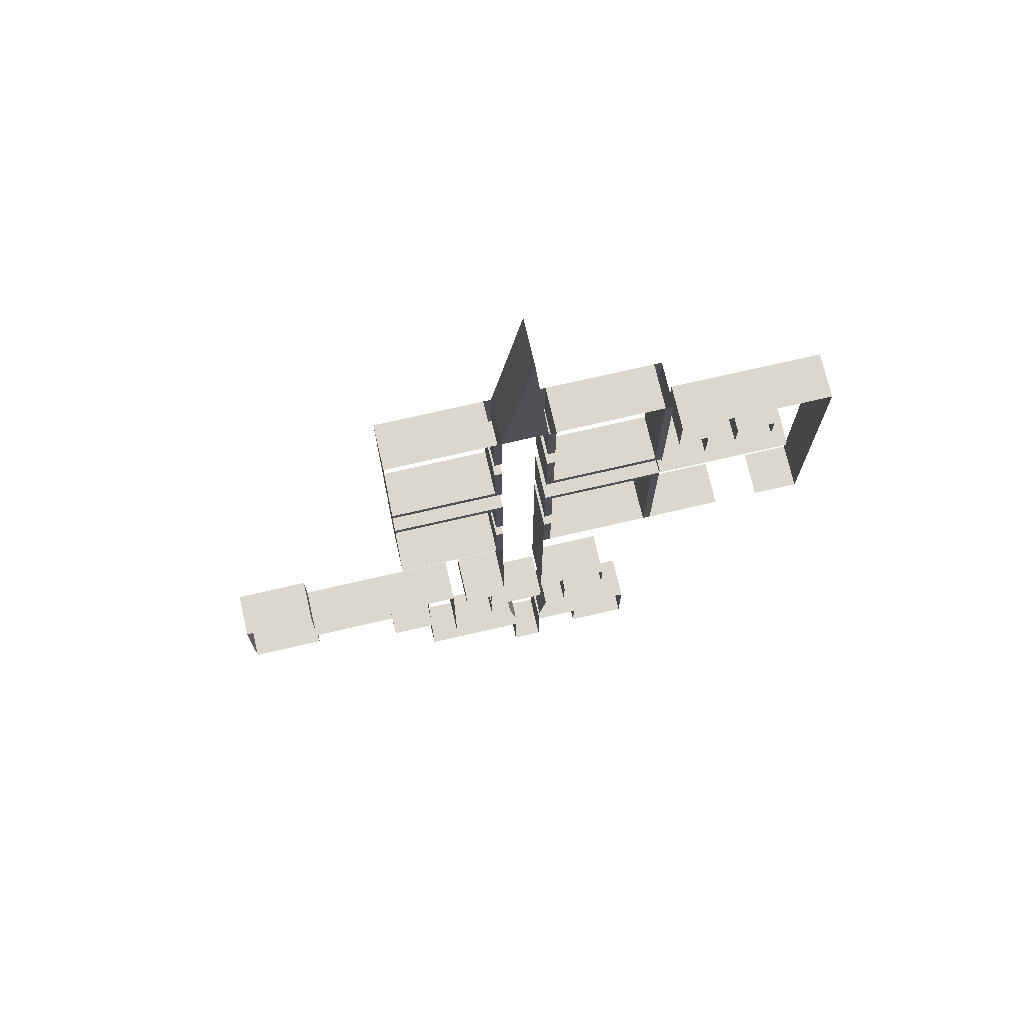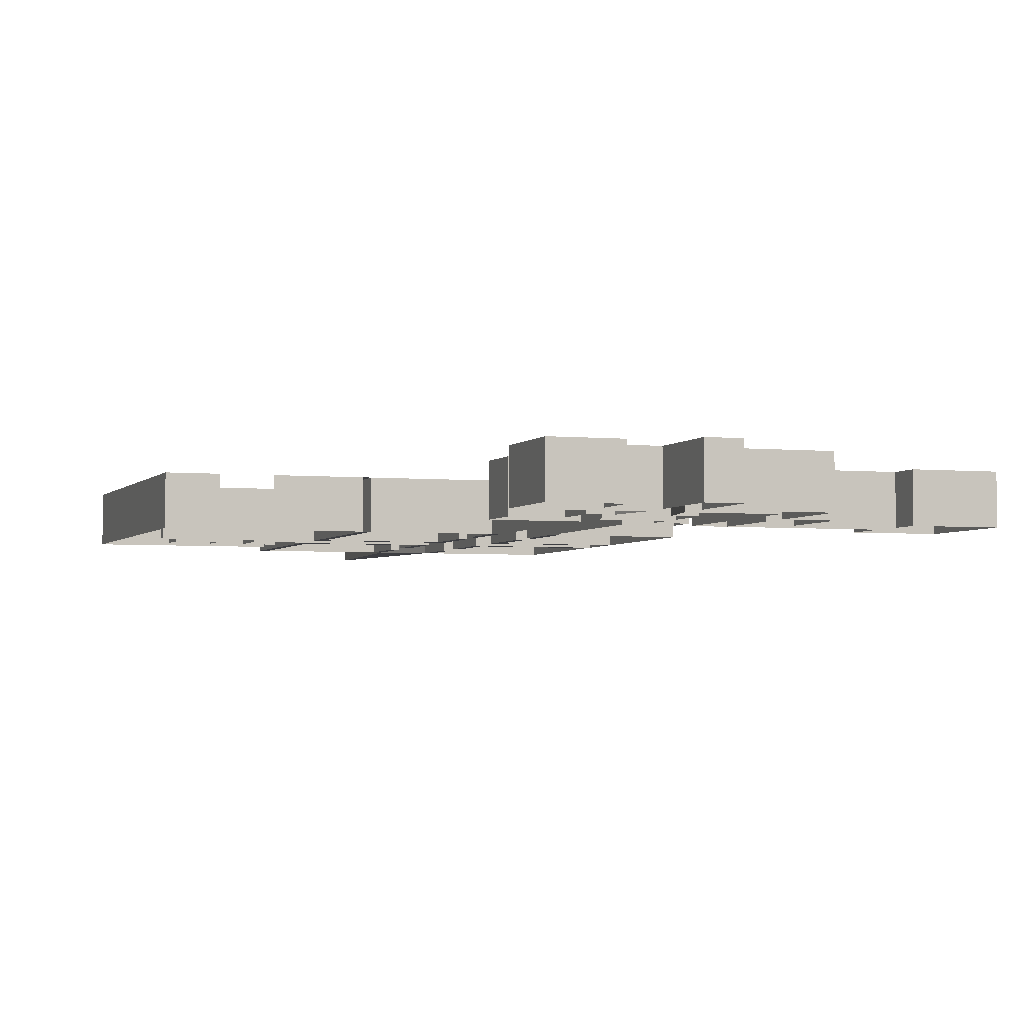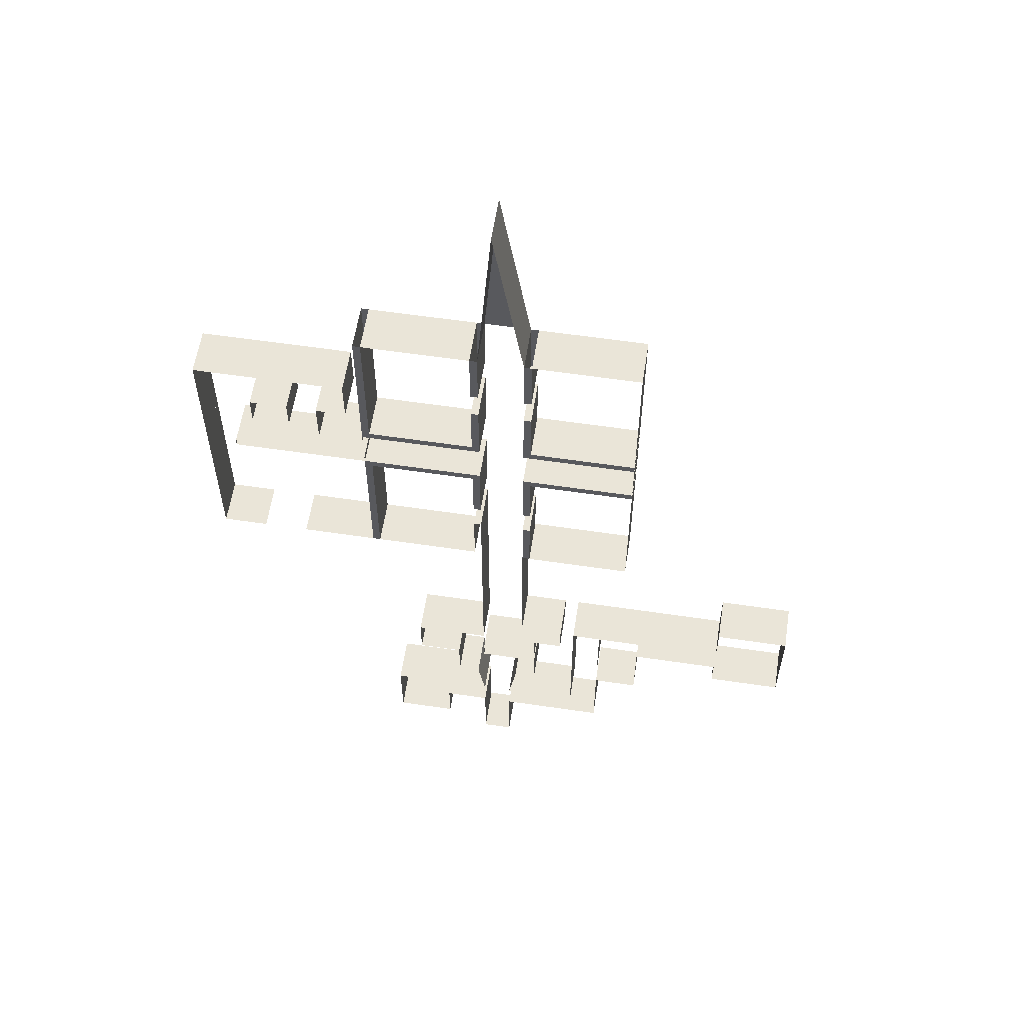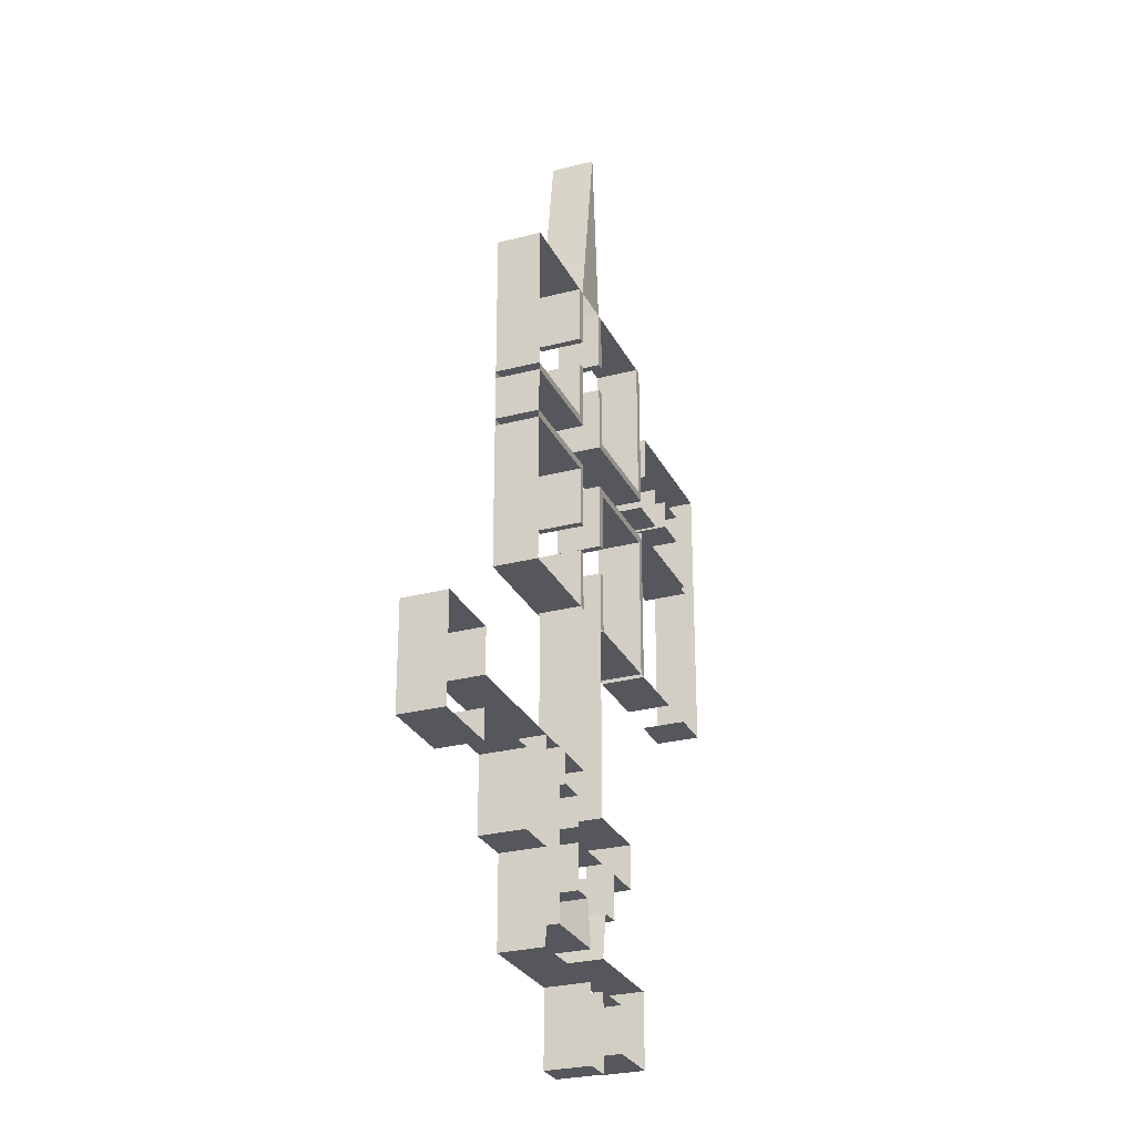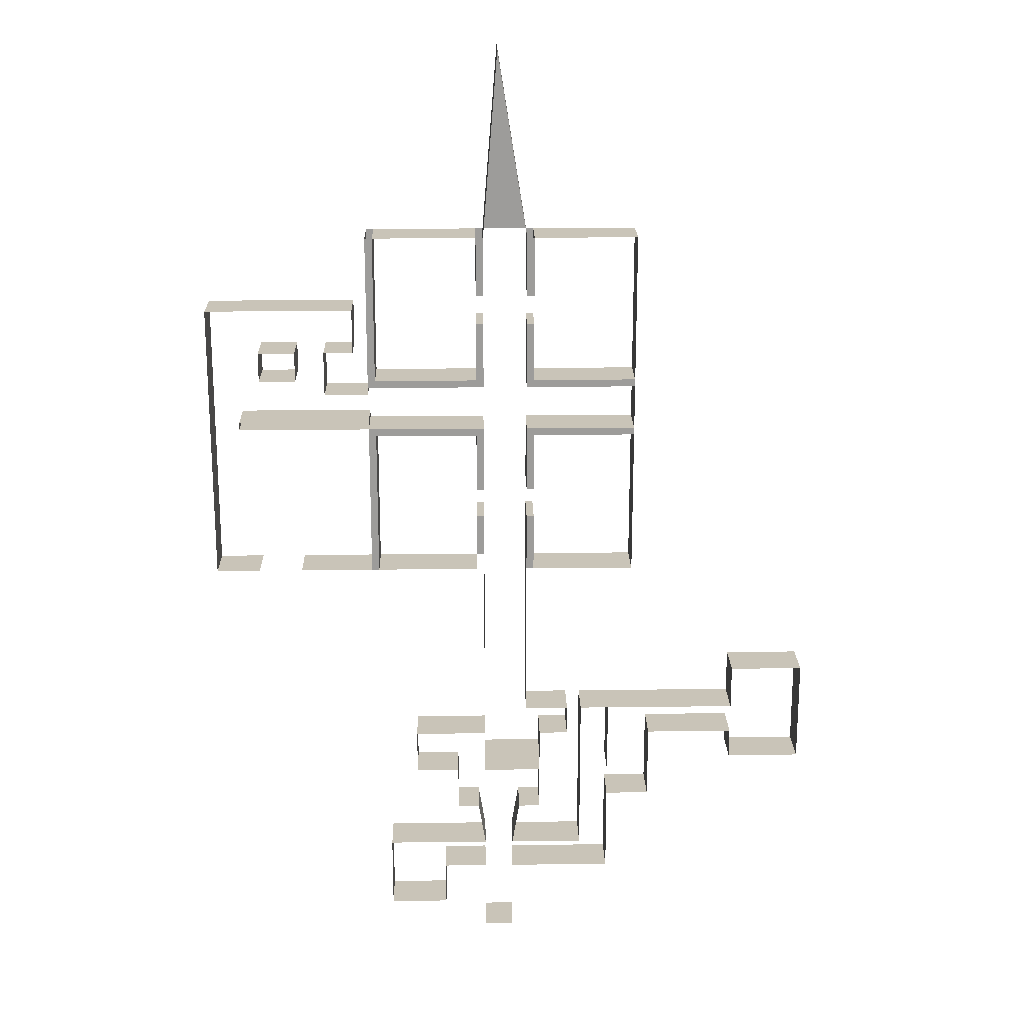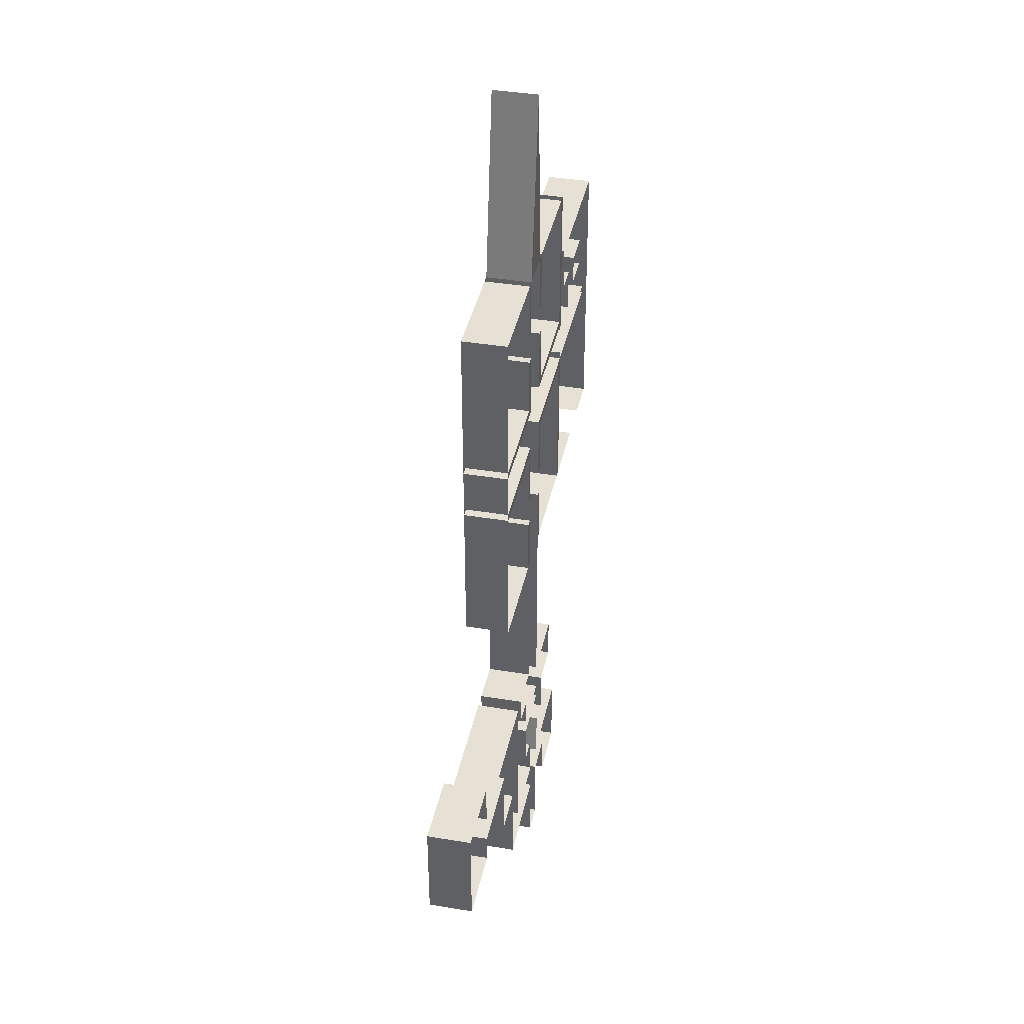
<metadata>
{"format":"obj","ext":"obj","renderer":"f3d","projection":"perspective","resolution":1024,"background":"white","views":[{"elev":73.3,"azim":-13.0,"up":"+Z"},{"elev":-3.5,"azim":161.0,"up":"+Y"},{"elev":58.9,"azim":-171.3,"up":"+Z"},{"elev":-27.5,"azim":-68.1,"up":"+Z"},{"elev":20.1,"azim":178.7,"up":"+Z"},{"elev":39.1,"azim":-78.3,"up":"+Z"}]}
</metadata>
<code>
o Wall_00
g Wall_00
v -6 0.0002 -4
v -8 0.0001 -4
v -6 3 -4
v -8 2.999 -4
v -15 0 -4
v -15 2.999 -4
v -15 0.0001 -1
v -20 0.0001 -1
v -15 2.999 -1
v -20 2.999 -1
v -20 0 -3
v -20 2.999 -3
v -20 0 -6
v -20 2.999 -6
v -20 0.0001 -8
v -20 2.999 -8
v -15 0.0001 -8
v -15 2.999 -8
v -15 0 -6
v -15 2.999 -6
v -9 0.0001 -6
v -9 2.999 -6
v -9 0.0002 -11
v -9 3 -11
v -6 3 -11
v -6 0.0002 -11
v -6 0.0002 -9
v -6 3 -9
v -6 0.0002 -6
v -6 3 -6
v -6 3 -4
v -6 0.0003 -4
v -6 3 -6
v -6 0.0003 -6
v -4 0.0003 -4
v -4 3 -4
v -4 0.0003 -15
v -4 3 -15
v -6 3 -17
v -6 0.0002 -17
v 1 3 -17
v 1 0.0002 -17
v 1 0.0003 -15
v 1 3 -15
v 0.5 0.0003 -12
v 0.5 3 -12
v 1 3 -22
v 1 0.0002 -22
v 3 3 -22
v 3 0.0002 -22
v 3 3 -17
v 3 0.0002 -17
v 6 3 -17
v 6 0.0002 -17
v 6 3 -20
v 6 0.0002 -20
v 10 3 -20
v 10 0.0002 -20
v 10 3 -15
v 10 0.0002 -15
v 3 3 -15
v 3 0.0002 -15
v 3.5 3 -12
v 3.5 0.0002 -12
v 5 3 -12
v 5 0.0002 -12
v 5 3 -9
v 5 0.0002 -9
v -0.9999 0.0003 -12
v -0.9999 3 -12
v -0.9999 0.0003 -9
v -0.9999 3 -9
v 3 0.0003 -9
v 3 3 -9
v 3 0.0003 -8
v 3 3 -8
v -1 0.0003 -8
v -1 3 -8
v -1 0.0003 -6
v -1 3 -6
v 8 3 -9
v 8 0.0002 -9
v 8 3 -6
v 8 0.0002 -6
v 3 3 -6
v 3 0.0002 -6
v 3 3 -3
v 3 0.0002 -3
v 0 3 -4
v 0 0.0003 -4
v -3 3 -4
v -3 0.0003 -4
v -3 3 -6
v -3 0.0003 -6
v -3 0.0003 -6
v -3 3 -6
v 0 0.0003 -3
v 0 3 -3
v 9.99e-05 0.0003 7
v 9.99e-05 3 7
v 3 3 7
v 3 0.0002 7
v 10.5 0.0002 7
v 10.5 3 7
v 3.5 0.0002 7
v 3.5 3 7
v 3.5 0.0002 11
v 3.5 3 11
v 3 0.0002 11
v 3 3 11
v 3 0.0002 7
v 3 3 7
v 3 3 17
v 3 0.0002 17
v 3 3 17.5
v 3 0.0002 17.5
v 10.5 0.0002 17
v 10.5 3 17
v 3.5 0.0002 17
v 3.5 3 17
v 10.5 3 17.5
v 3.5 3 17.5
v 10.5 0.0002 17.5
v 3.5 0.0002 17.5
v 3.5 0.0002 13
v 3.5 3 13
v 3 0.0002 13
v 3 3 13
v 9.99e-05 0.0003 11
v 9.99e-05 3 11
v -0.4999 0.0003 11
v -0.4999 3 11
v -0.4999 0.0003 7
v -0.4999 3 7
v -7.5 0.0003 7
v -7.5 3 7
v -7.5 0.0003 17
v -7.5 3 17
v 4.983e-05 0.0003 17
v 4.983e-05 3 17
v 0.00015 0.0003 17.5
v 0.00015 3 17.5
v -7.5 0.0003 17.5
v -7.5 3 17.5
v -7.5 0.0003 20.5
v -7.5 3 20.5
v -0.4999 3 17
v -0.4999 0.0003 17
v -0.4998 0.0003 17.5
v -0.4998 3 17.5
v -0.4999 3 13
v -0.4999 0.0003 13
v 4.983e-05 3 13
v 4.983e-05 0.0003 13
v 4.983e-05 0.0003 20.5
v 4.983e-05 3 20.5
v 0.00015 0.0003 21
v 0.00015 3 21
v -7.5 0.0003 21
v -7.5 3 21
v -7.5 0.0003 31
v -7.5 3 31
v -0.5001 3 20.5
v -0.5001 0.0003 20.5
v -0.4999 0.0003 21
v -0.4999 3 21
v -0.4999 0.0003 25
v -0.4999 3 25
v 0.00015 0.0003 25
v 0.00015 3 25
v -0.5 0.0003 31
v -0.5 3 31
v -0.5 0.0003 27
v -0.5 3 27
v 0 0.0003 27
v 0 3 27
v 0 0.0003 31
v 0 3 31
v 2 0.0003 43.5
v 2 3 43.5
v 3 0.0003 27
v 3 3 27
v 3.5 0.0003 27
v 3.5 3 27
v 3.5 0.0003 31
v 3.5 3 31
v 10.5 0.0003 31
v 10.5 3 31
v 3 3 31
v 3 0.0003 31
v 3 0.0003 21
v 3 3 21
v 3 0.0003 20.5
v 3 3 20.5
v 10.5 3 21
v 10.5 0.0003 21
v 3.5 3 21
v 3.5 0.0003 21
v 10.5 0.0003 20.5
v 3.5 0.0003 20.5
v 10.5 3 20.5
v 3.5 3 20.5
v 3.5 3 25
v 3.5 0.0003 25
v 3 3 25
v 3 0.0003 25
v 10.5 0.0003 20.5
v 10.5 3 20.5
v 11 0.0003 20.5
v 11 3 20.5
v 11 0.0003 31
v 11 3 31
v 10.5 3 17.5
v 10.5 0.0002 17.5
v 11 3 17.5
v 11 0.0002 17.5
v 11 3 7
v 11 0.0002 7
v 11 0.0003 20
v 11 3 20
v 12 0.0003 20
v 12 3 20
v 11 3 18
v 11 0.0002 18
v 12 3 18
v 12 0.0002 18
v 14 3 18
v 14 0.0002 18
v 14 0.0003 20
v 14 3 20
v 20 3 18
v 20 0.0002 18
v 14 0.0003 23
v 14 3 23
v 12 0.0003 23
v 12 3 23
v 12 0.0003 26
v 12 3 26
v 22 0.0003 26
v 22 3 26
v 16 3 21
v 16 0.0002 21
v 16 3 23
v 16 0.0002 23
v 18.5 3 23
v 18.5 0.0002 23
v 18.5 3 21
v 18.5 0.0002 21
v 22 0.0003 18
v 22 3 18
v 22 0.0003 18
v 22 3 18
v 22 0.0003 7
v 22 3 7
v 19 0.0003 7
v 19 3 7
v 20 3 17.5
v 20 0.0002 17.5
v 11 3 7
v 11 0.0002 7
v 16 3 7
v 16 0.0002 7
g Wall_00
f 4 3 1 2
f 6 4 2 5
f 10 9 7 8
f 9 6 5 7
f 12 10 8 11
f 14 12 11 13
f 16 14 13 15
f 18 16 15 17
f 20 18 17 19
f 22 20 19 21
f 24 22 21 23
f 26 25 24 23
f 28 27 1 3
f 30 29 27 28
f 34 33 31 32
f 36 35 32 31
f 38 37 35 36
f 40 39 25 26
f 42 41 39 40
f 44 43 37 38
f 46 45 43 44
f 48 47 41 42
f 50 49 47 48
f 52 51 49 50
f 54 53 51 52
f 56 55 53 54
f 58 57 55 56
f 60 59 57 58
f 62 61 59 60
f 64 63 61 62
f 66 65 63 64
f 68 67 65 66
f 70 69 45 46
f 72 71 69 70
f 74 73 71 72
f 76 75 73 74
f 78 77 75 76
f 80 79 77 78
f 82 81 67 68
f 84 83 81 82
f 86 85 83 84
f 88 87 85 86
f 92 91 89 90
f 94 93 91 92
f 96 95 79 80
f 98 97 90 89
f 100 99 97 98
f 102 101 87 88
f 106 105 103 104
f 110 109 107 108
f 108 107 105 106
f 107 109 111 105
f 109 110 112 111
f 116 115 113 114
f 119 120 118 117
f 120 122 121 118
f 122 124 123 121
f 124 119 117 123
f 127 128 126 125
f 113 115 122 120
f 115 116 124 122
f 116 114 119 124
f 125 126 120 119
f 127 125 119 114
f 126 128 113 120
f 128 127 114 113
f 132 131 129 130
f 136 135 133 134
f 130 129 99 100
f 129 131 133 99
f 131 132 134 133
f 132 130 100 134
f 138 137 135 136
f 142 141 139 140
f 146 145 143 144
f 147 148 137 138
f 148 149 143 137
f 149 150 144 143
f 150 147 138 144
f 153 154 152 151
f 139 141 149 148
f 141 142 150 149
f 142 140 147 150
f 151 152 148 147
f 153 151 147 140
f 152 154 139 148
f 154 153 140 139
f 158 157 155 156
f 162 161 159 160
f 163 164 145 146
f 164 165 159 145
f 165 166 160 159
f 166 163 146 160
f 156 155 164 163
f 155 157 165 164
f 169 170 168 167
f 158 156 163 166
f 167 168 166 165
f 169 167 165 157
f 168 170 158 166
f 170 169 157 158
f 172 171 161 162
f 176 175 173 174
f 174 173 171 172
f 173 175 177 171
f 175 176 178 177
f 176 174 172 178
f 180 179 179 180
f 184 183 181 182
f 188 187 185 186
f 182 181 190 189
f 181 183 185 190
f 183 184 186 185
f 184 182 189 186
f 194 193 191 192
f 197 198 196 195
f 198 200 199 196
f 200 202 201 199
f 202 197 195 201
f 205 206 204 203
f 191 193 200 198
f 193 194 202 200
f 194 192 197 202
f 203 204 198 197
f 205 203 197 192
f 204 206 191 198
f 206 205 192 191
f 180 179 177 178
f 179 179 190 177
f 179 180 189 190
f 210 209 207 208
f 208 207 187 188
f 207 209 211 187
f 209 210 212 211
f 210 208 188 212
f 216 215 213 214
f 214 213 104 103
f 213 215 217 104
f 215 216 218 217
f 216 214 103 218
f 216 215 217 218
f 220 219 211 212
f 222 221 219 220
f 224 223 215 216
f 226 225 223 224
f 228 227 225 226
f 230 229 221 222
f 232 231 227 228
f 234 233 229 230
f 236 235 233 234
f 238 237 235 236
f 240 239 237 238
f 244 243 241 242
f 246 245 243 244
f 248 247 245 246
f 242 241 247 248
f 250 249 239 240
f 254 253 251 252
f 256 255 253 254
f 258 257 231 232
f 216 215 257 258
f 260 259 215 216
f 262 261 259 260

</code>
